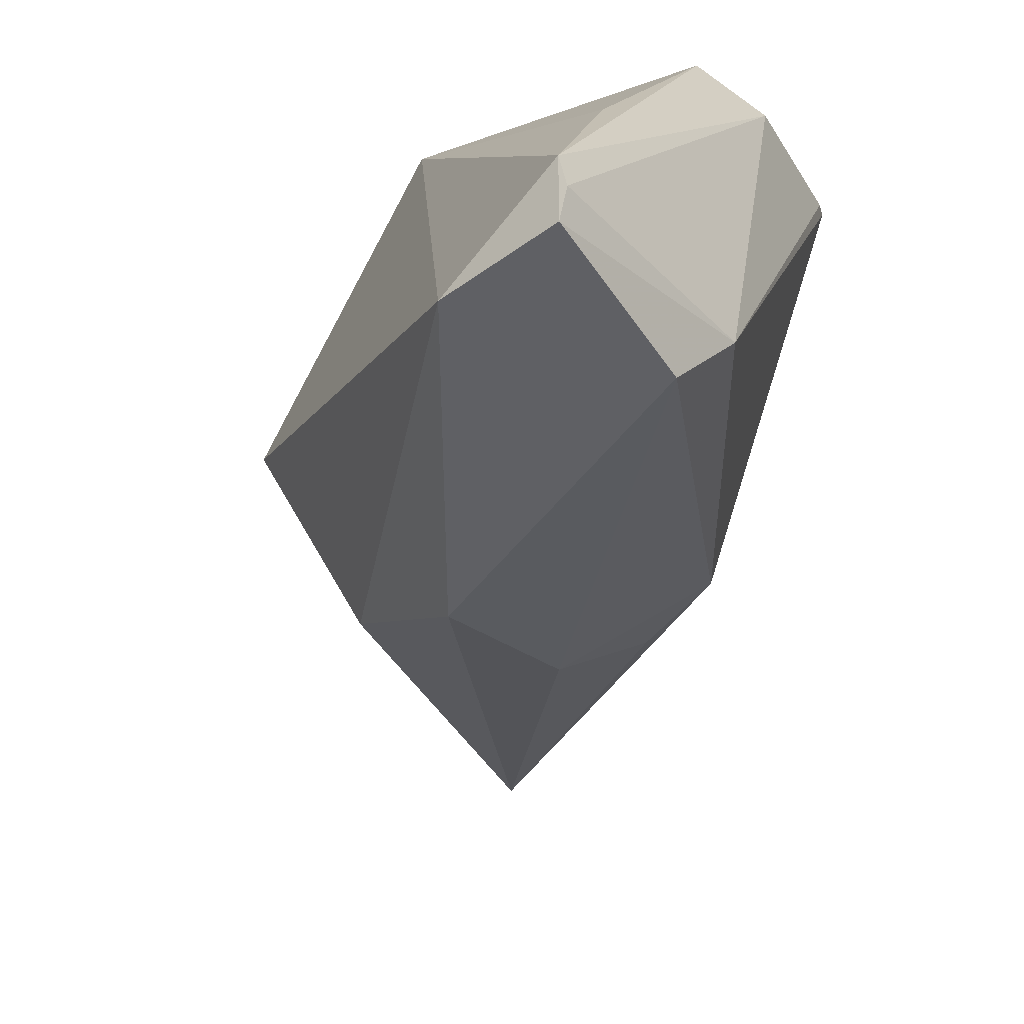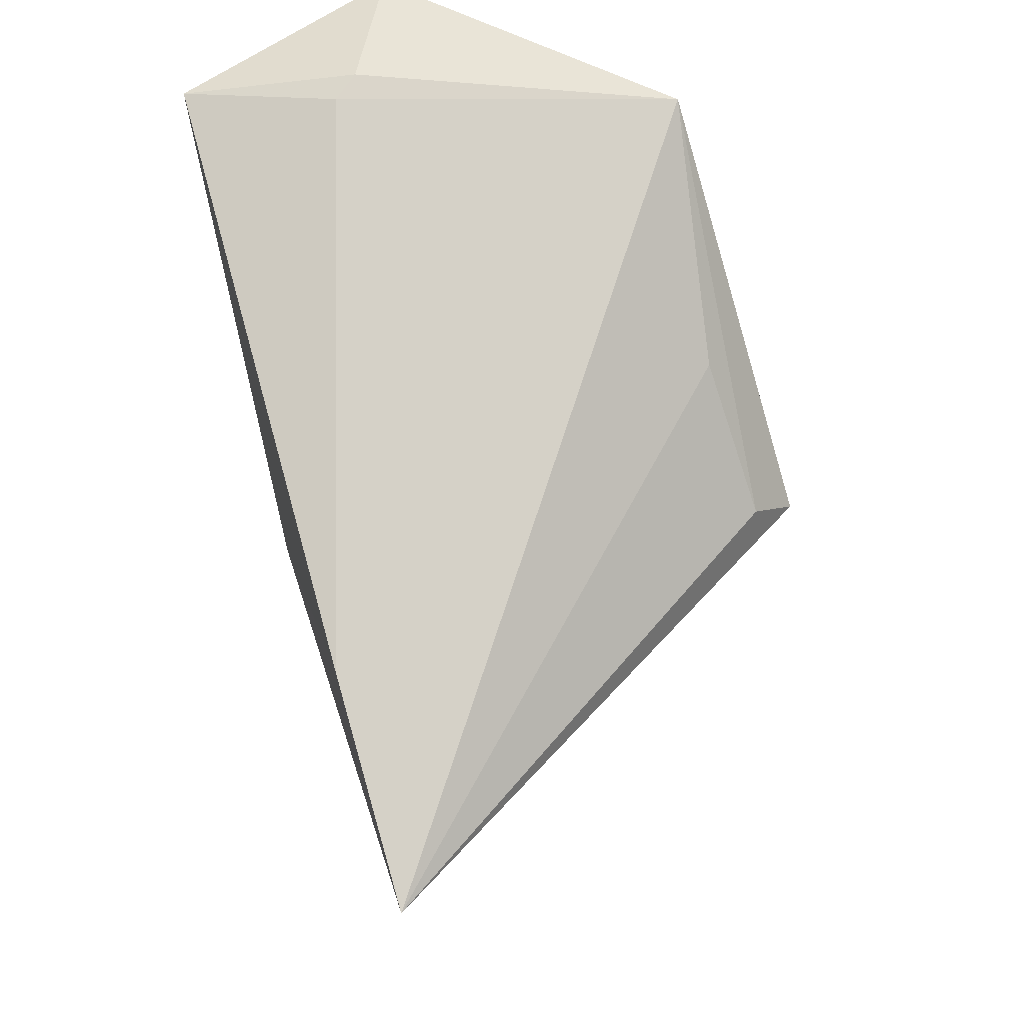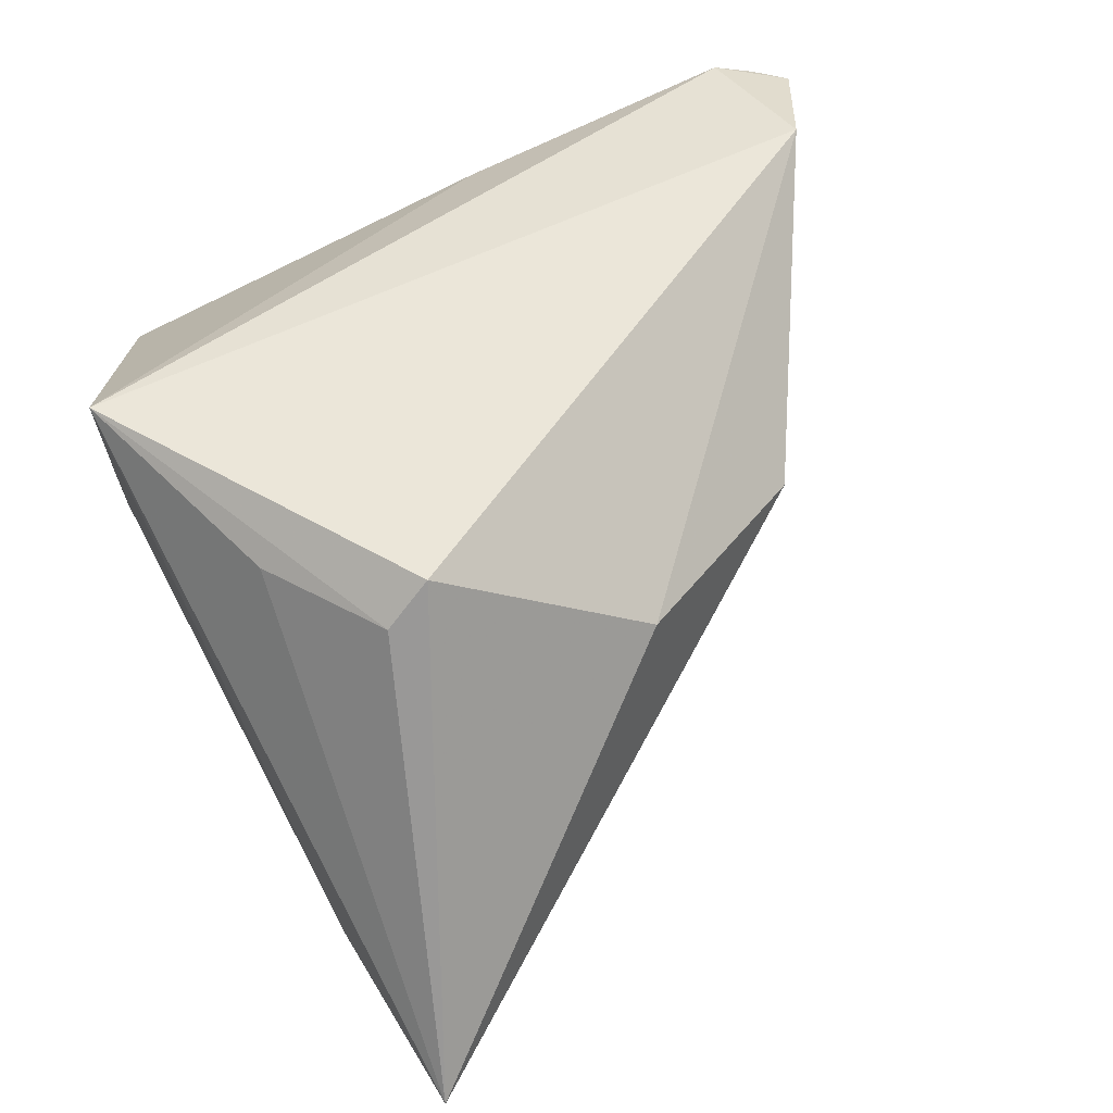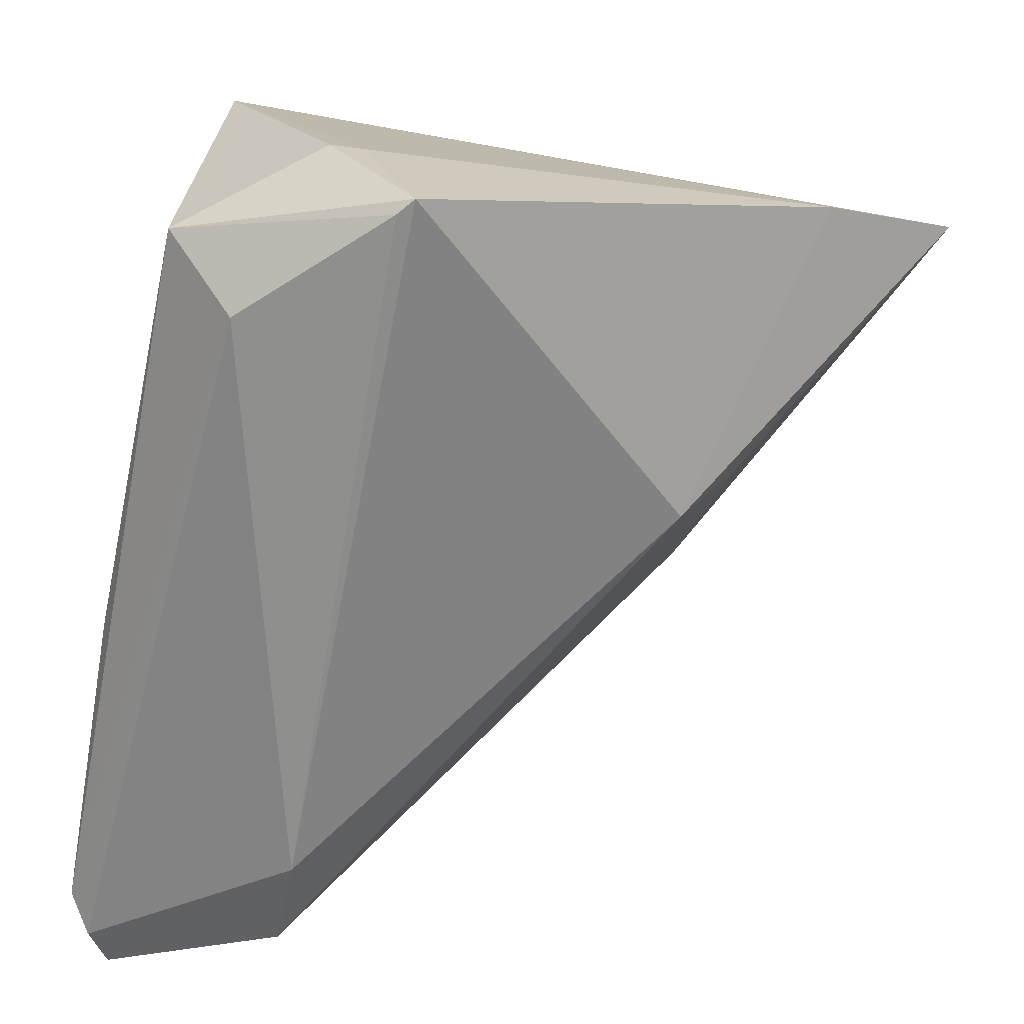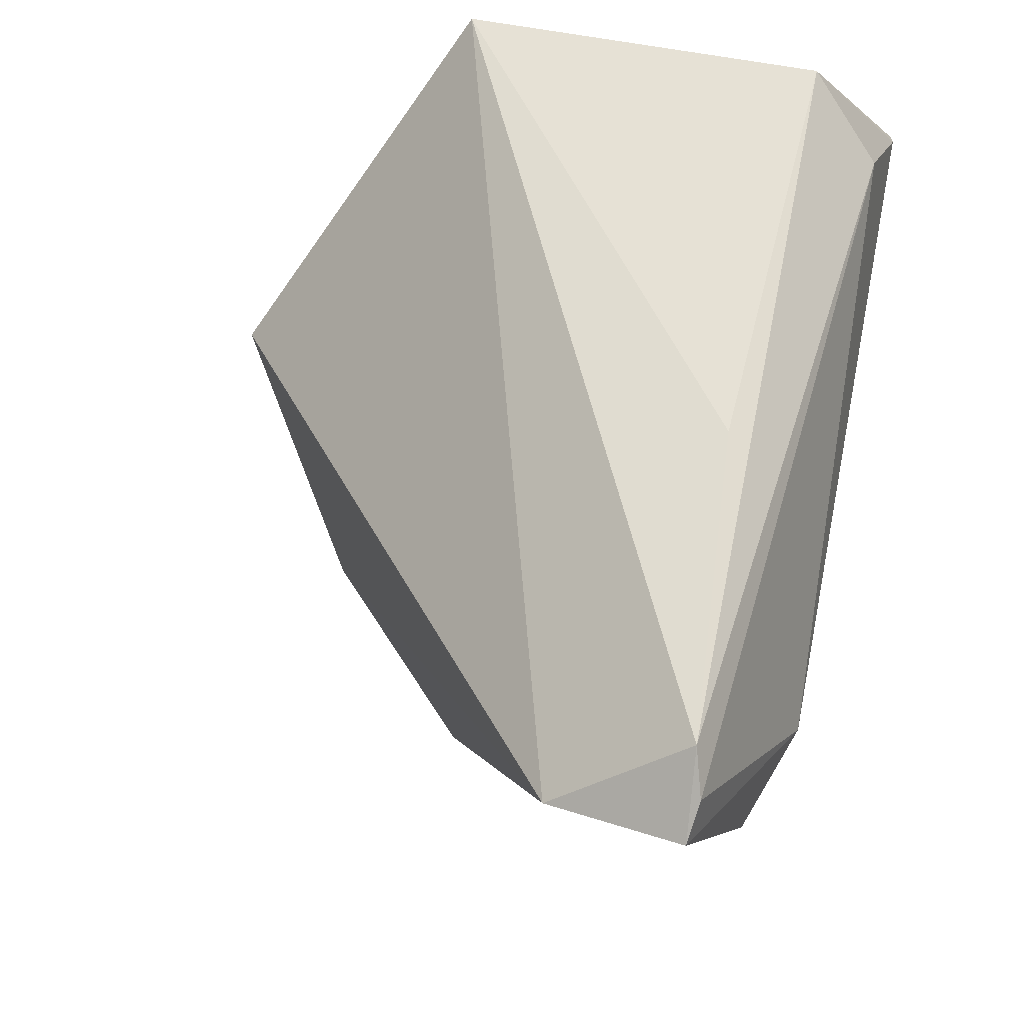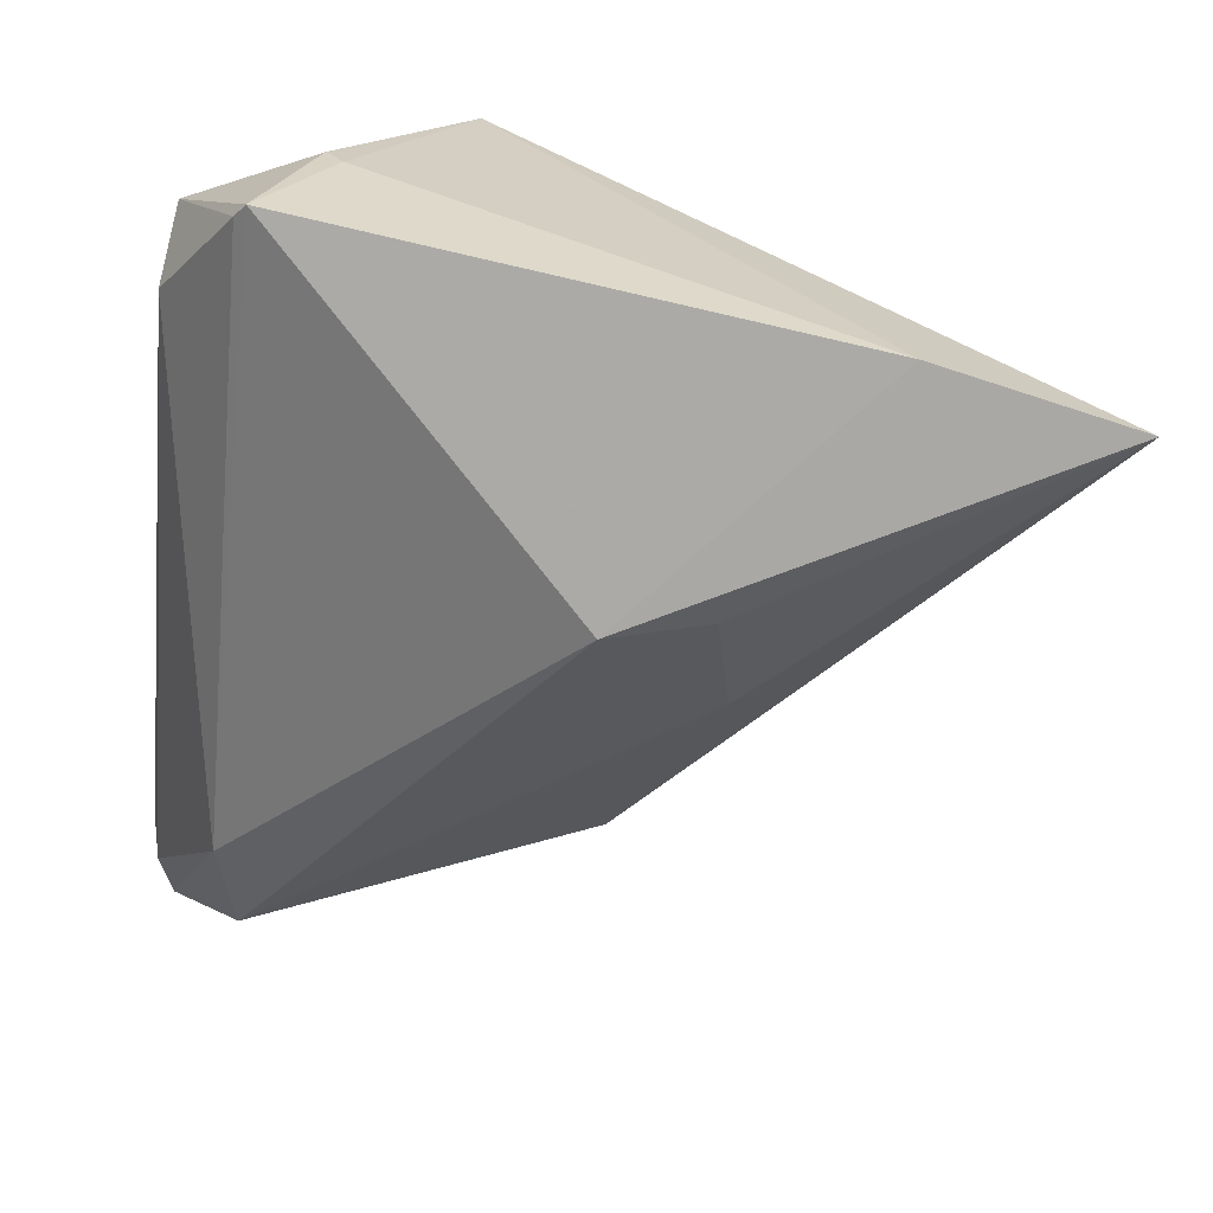
<metadata>
{"format":"obj","ext":"obj","renderer":"f3d","projection":"perspective","resolution":1024,"background":"white","views":[{"elev":-66.0,"azim":61.7,"up":"+Y"},{"elev":67.3,"azim":-107.2,"up":"+Y"},{"elev":54.2,"azim":-109.8,"up":"+Z"},{"elev":14.0,"azim":132.9,"up":"+Y"},{"elev":-17.6,"azim":47.9,"up":"+Y"},{"elev":-73.7,"azim":172.8,"up":"+Z"}]}
</metadata>
<code>
v 0.02321 -0.04887 0.0006094
v -0.009828 -0.004953 -0.02603
v 0.02594 -0.03902 -0.004895
v 0.03458 -0.05016 0.01816
v 0.03451 -0.01485 0.01317
v 0.01909 0.03369 -0.009821
v -0.03528 0.02466 -0.02562
v -0.01436 -0.03461 0.004604
v -0.05787 0.02045 -0.02603
v -0.02933 -0.01353 0.008334
v 0.02103 0.03408 -0.007292
v 0.03236 -0.0538 0.01785
v -0.01527 0.02441 0.01801
v -0.02381 -0.01368 -0.01379
v 0.03549 0.02688 -0.0004815
v 0.03549 0.01937 -0.008994
v 0.03549 -0.04556 0.01948
v 0.007782 0.03594 0.0218
v 0.01949 -0.04888 0.02299
v -0.02782 0.01473 0.01941
v -0.02657 0.009994 0.02401
v -0.02092 -0.002623 -0.02396
v 0.02612 0.03067 -0.0239
v 0.02732 0.02924 -0.02261
f 10 21 9
f 9 21 20
f 20 21 18
f 18 21 19
f 21 10 19
f 3 2 23
f 7 6 23
f 7 2 9
f 23 2 7
f 9 18 7
f 18 6 7
f 4 3 16
f 18 19 17
f 4 16 17
f 17 16 15
f 11 6 18
f 18 15 11
f 23 6 11
f 11 15 23
f 13 18 9
f 9 20 13
f 13 20 18
f 2 3 1
f 23 15 24
f 15 16 24
f 24 3 23
f 24 16 3
f 5 15 18
f 18 17 5
f 5 17 15
f 12 3 4
f 12 1 3
f 4 17 12
f 12 17 19
f 8 19 10
f 8 10 9
f 8 12 19
f 1 12 8
f 14 8 9
f 2 1 14
f 1 8 14
f 9 2 22
f 22 14 9
f 2 14 22

</code>
